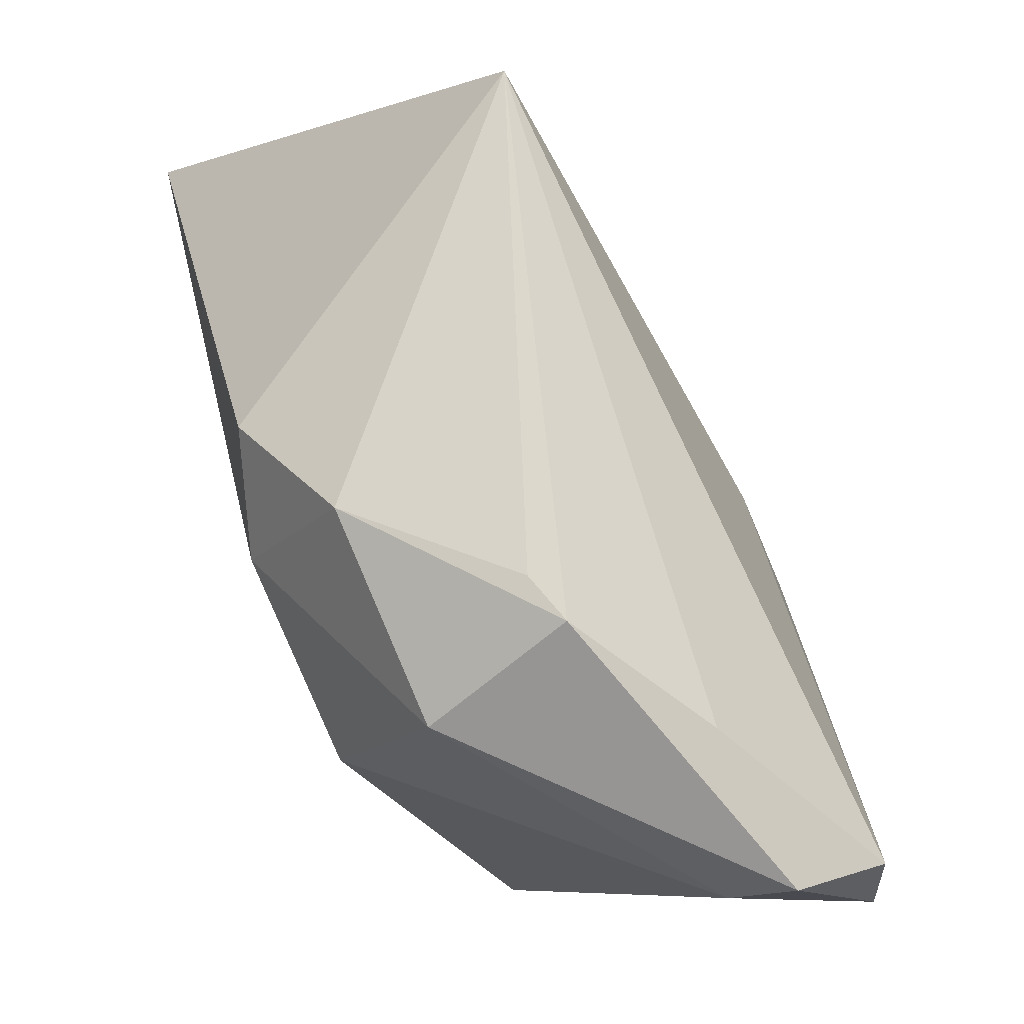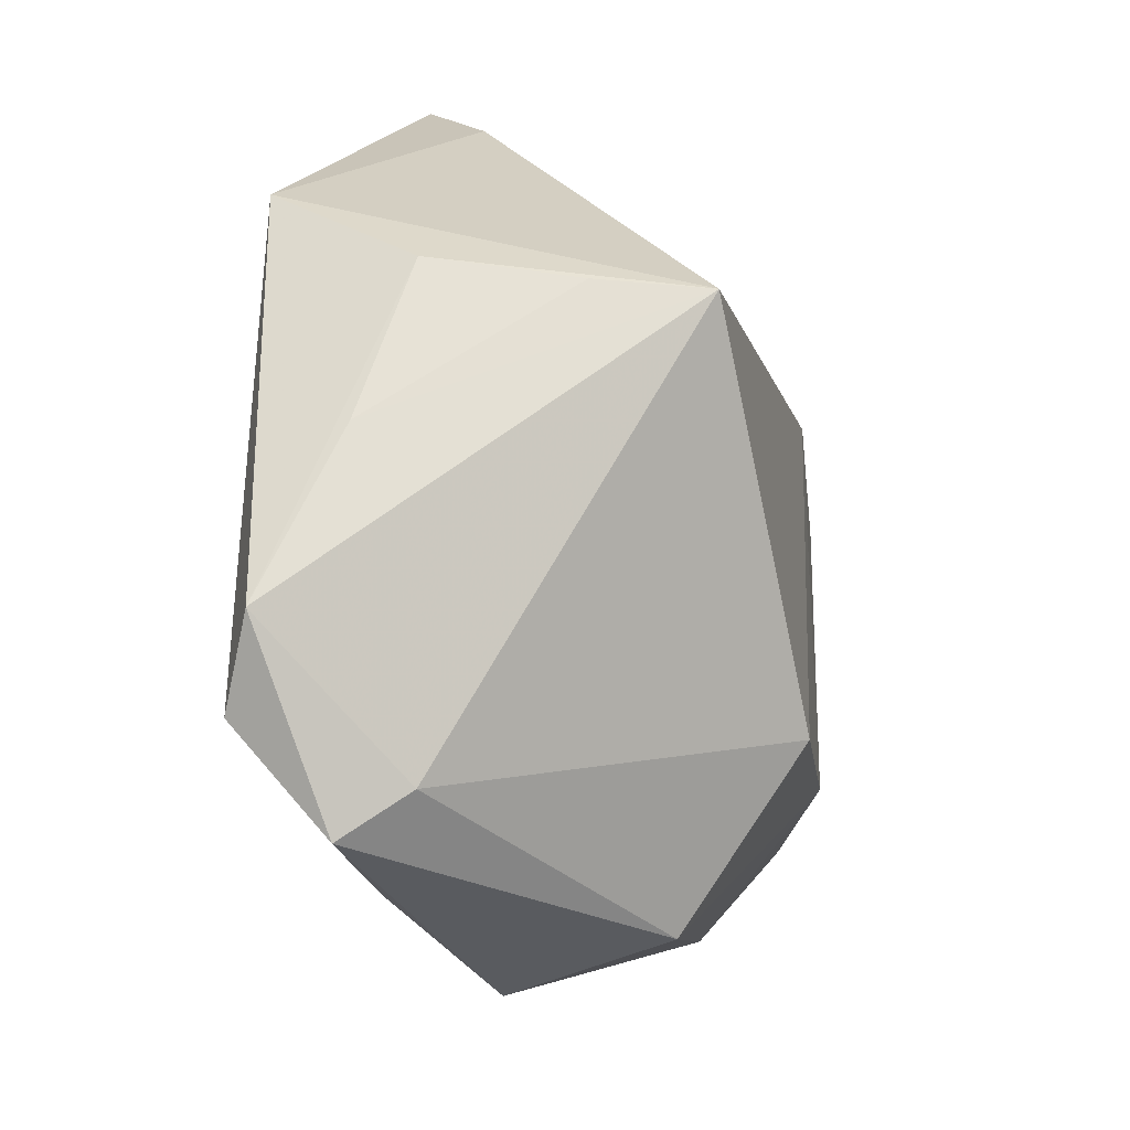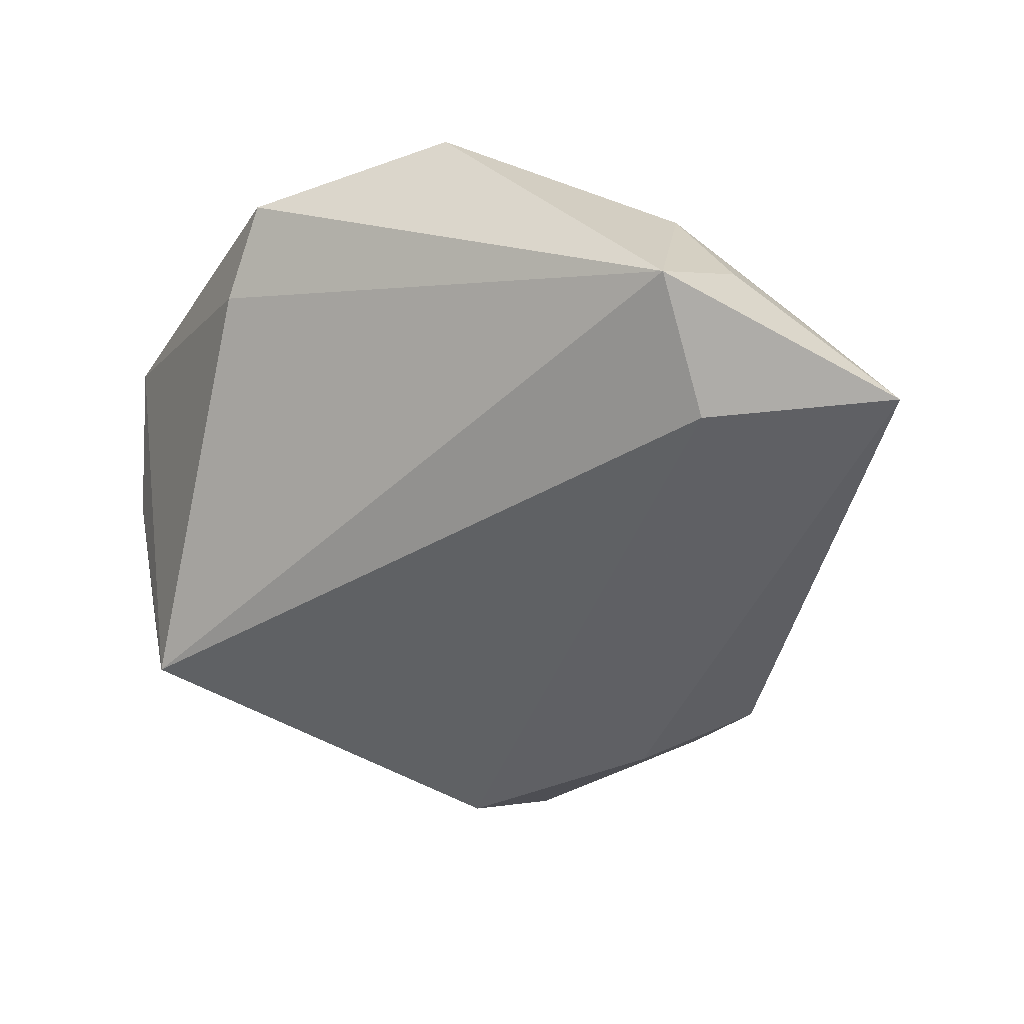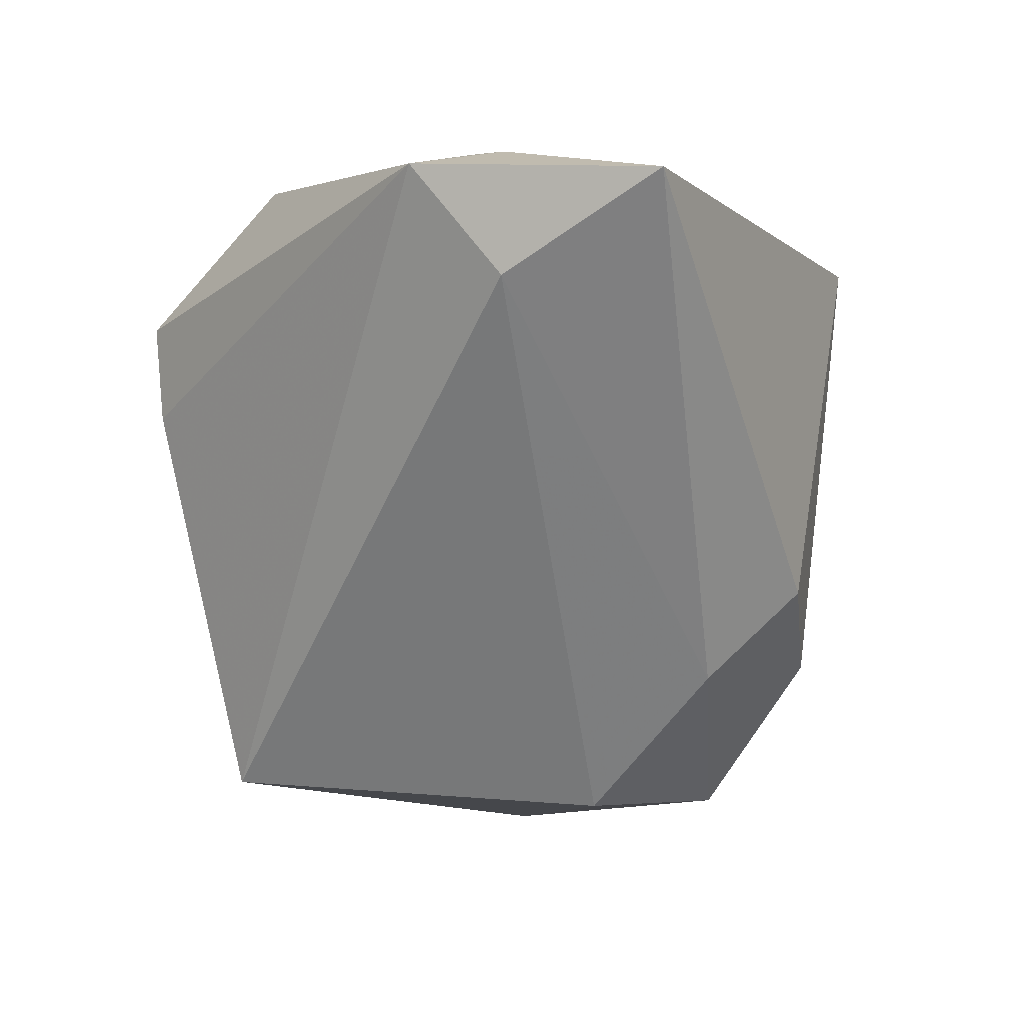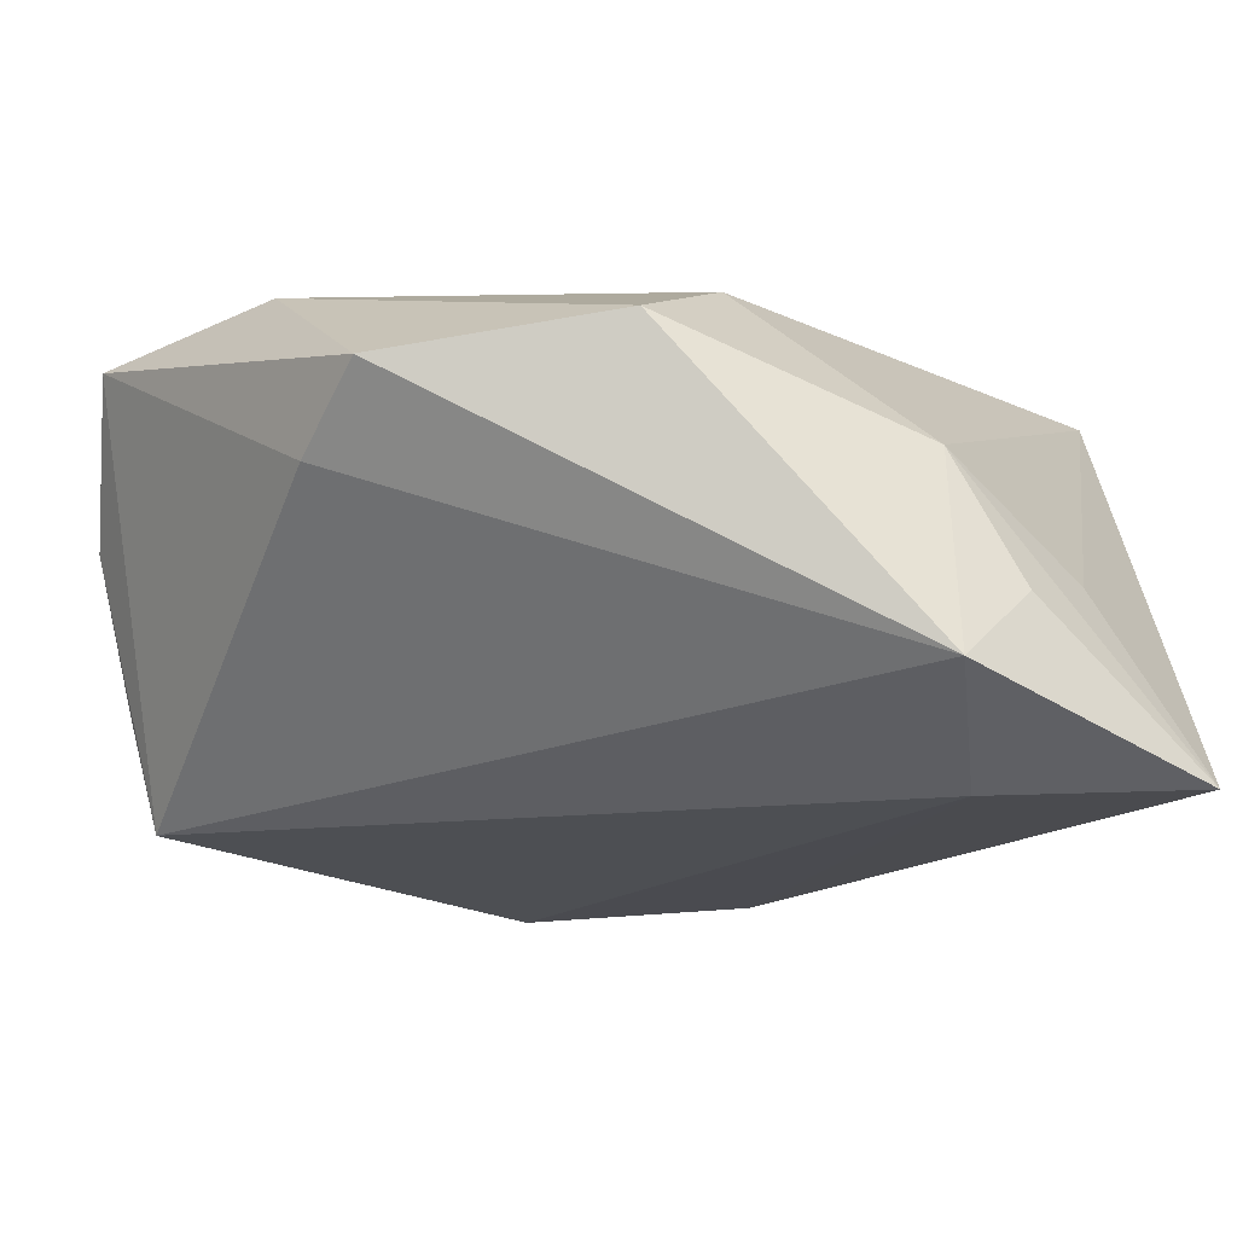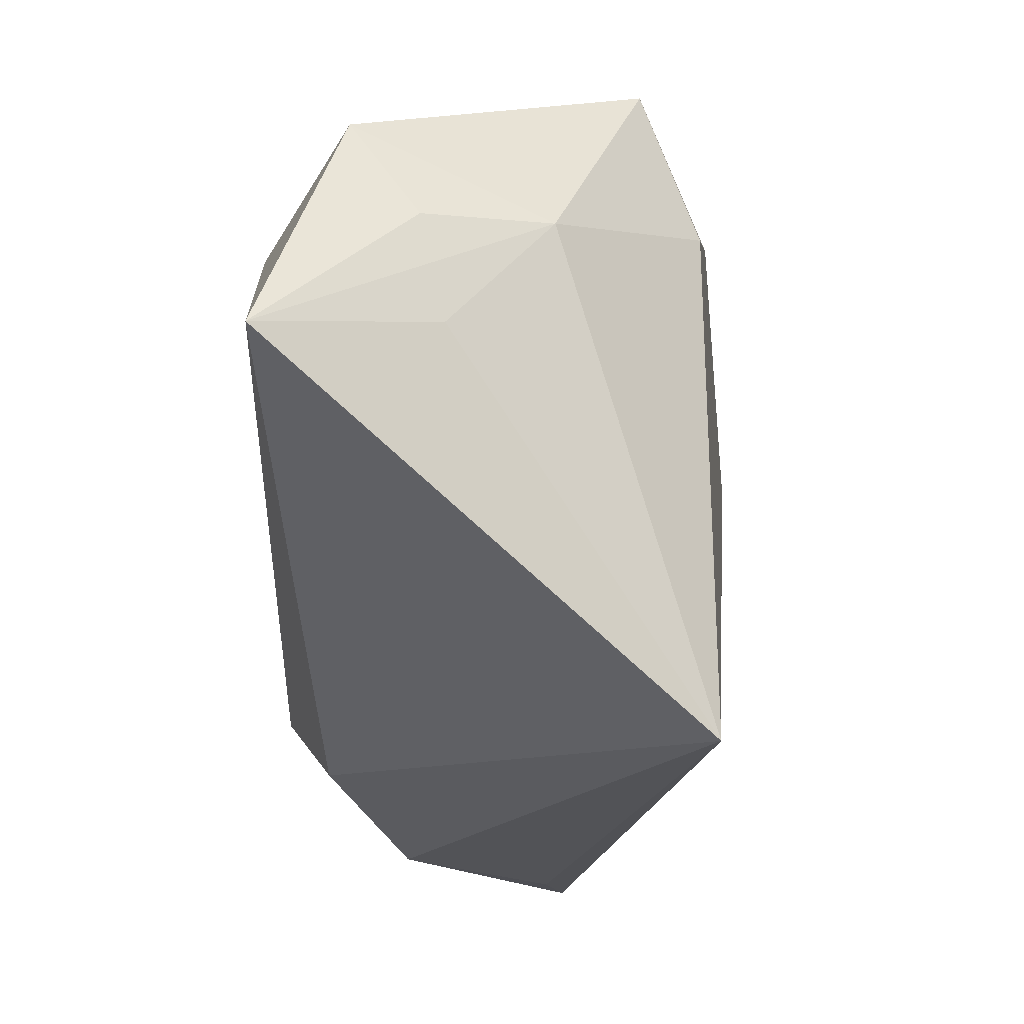
<metadata>
{"format":"obj","ext":"obj","renderer":"f3d","projection":"perspective","resolution":1024,"background":"white","views":[{"elev":-73.8,"azim":-66.1,"up":"+Y"},{"elev":-31.3,"azim":96.9,"up":"+Y"},{"elev":-45.1,"azim":-167.8,"up":"+Z"},{"elev":-59.8,"azim":-139.0,"up":"+Z"},{"elev":75.6,"azim":177.5,"up":"+Y"},{"elev":15.7,"azim":-90.5,"up":"+Y"}]}
</metadata>
<code>
v 0.03982 0.0136 0.02263
v -0.0491 -0.01044 0.01937
v -0.0411 0.03001 -0.007698
v 0.03916 -0.03846 0.02378
v -0.02813 0.04757 -0.01737
v 0.008164 0.0002712 0.02439
v 0.03361 -0.04826 0.015
v -0.03508 0.03971 -0.01019
v 0.009134 -0.0281 -0.02573
v -0.003819 0.04755 0.01317
v -0.006737 -0.04495 0.00317
v 0.04711 -0.01375 0.0123
v -0.02759 -0.02258 -0.02088
v -0.001937 -0.04826 0.005212
v 0.0461 -0.03163 0.02076
v 0.01554 -0.04499 0.01402
v 0.02519 0.03695 0.004423
v 0.04526 0.001312 -0.00865
v 0.003557 -0.04561 -0.01217
v 0.02833 0.0252 0.02359
v 0.03374 -0.04354 0.007776
v 0.01992 0.04451 0.01111
v 0.04579 0.01349 0.02129
v -0.02963 0.03387 -0.0261
v -0.01135 0.03302 0.0195
v -0.02904 0.03769 0.003285
v 0.04784 0.003298 0.006616
v -0.01363 -0.02213 -0.0261
v 0.04294 0.0007901 -0.02033
v -0.05069 0.03204 -0.0261
v -0.01866 -0.03637 -0.01277
f 10 20 22
f 13 2 30
f 21 29 15
f 5 10 22
f 15 29 12
f 22 20 23
f 10 5 26
f 9 21 19
f 29 21 9
f 2 13 31
f 19 14 31
f 4 6 2
f 20 6 4
f 15 23 4
f 7 14 19
f 19 21 7
f 7 21 15
f 15 4 7
f 30 5 24
f 24 5 29
f 29 9 24
f 17 5 22
f 29 5 17
f 22 23 17
f 17 23 29
f 29 23 27
f 15 12 27
f 27 23 15
f 30 2 3
f 3 26 30
f 2 26 3
f 25 26 2
f 10 26 25
f 20 10 25
f 2 6 25
f 25 6 20
f 8 5 30
f 30 26 8
f 8 26 5
f 28 9 19
f 19 31 28
f 28 31 13
f 28 13 30
f 30 24 28
f 28 24 9
f 11 14 2
f 2 31 11
f 11 31 14
f 1 23 20
f 20 4 1
f 1 4 23
f 14 7 16
f 16 7 4
f 2 14 16
f 16 4 2
f 18 12 29
f 29 27 18
f 18 27 12

</code>
